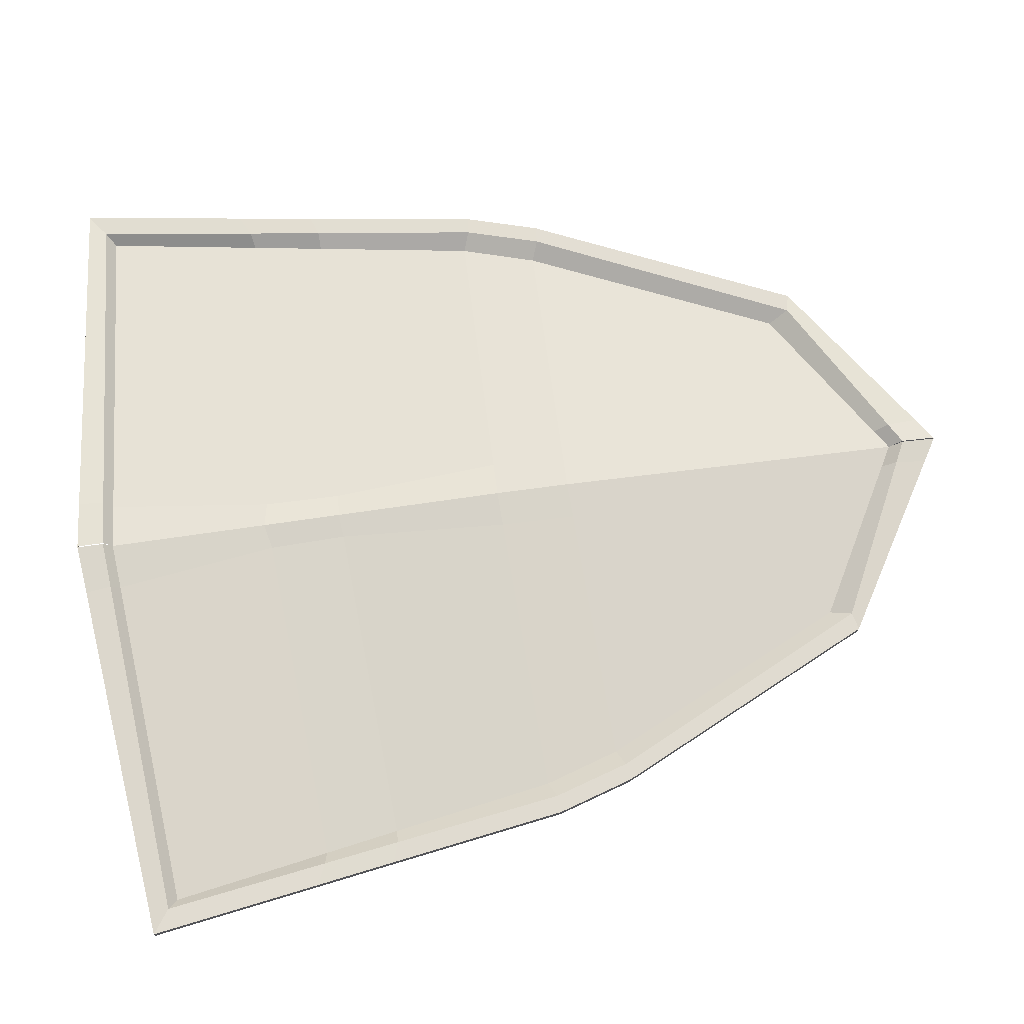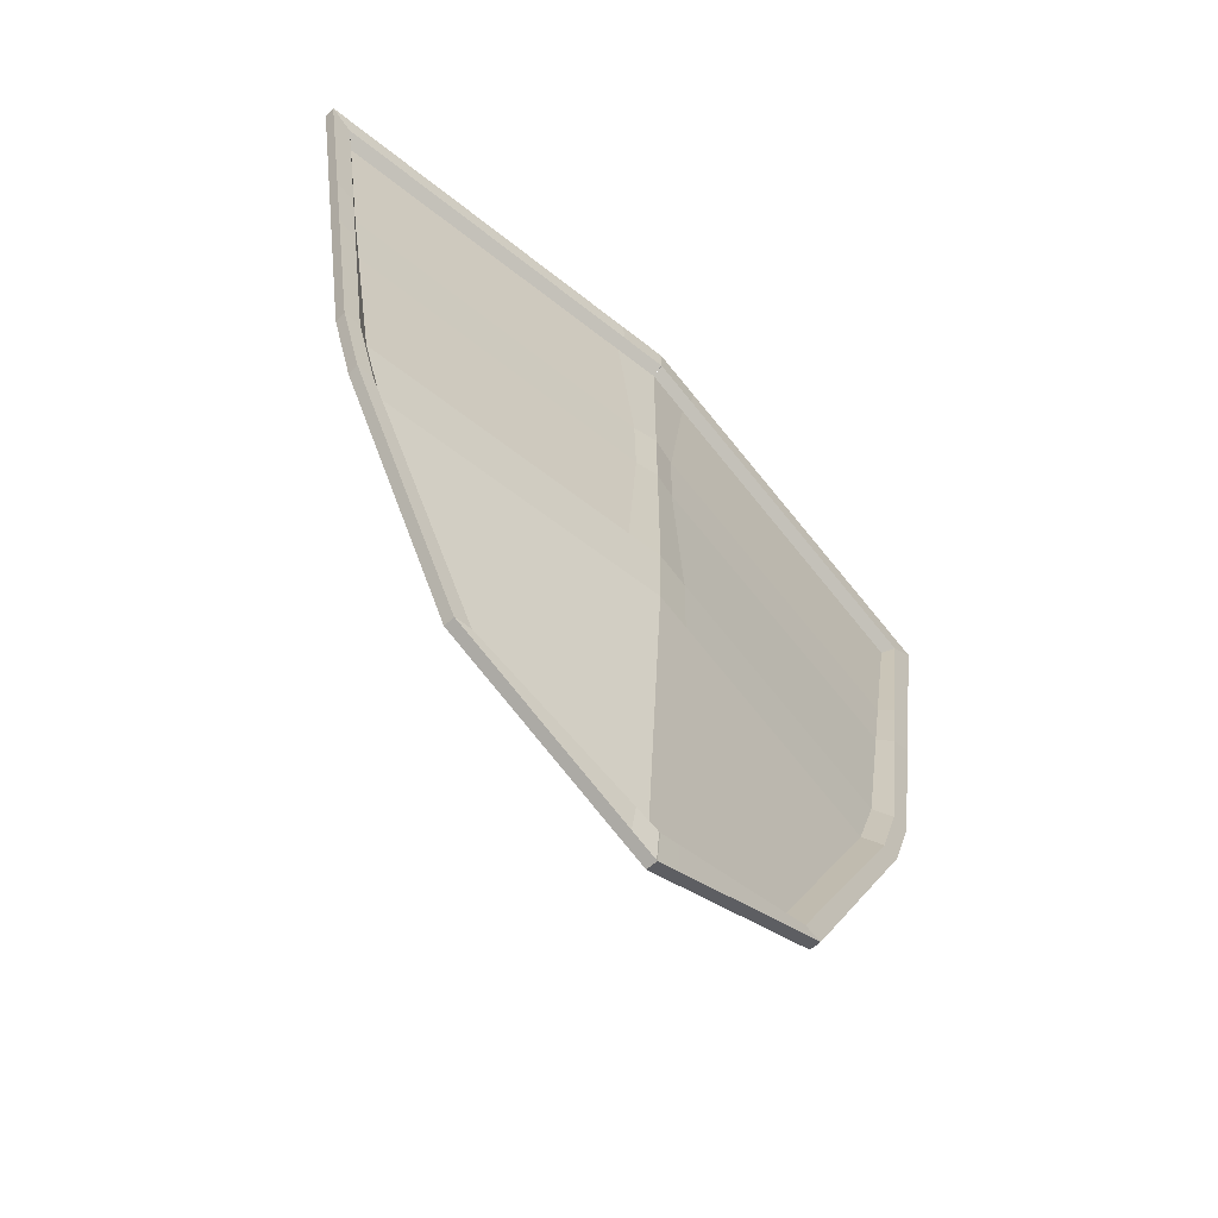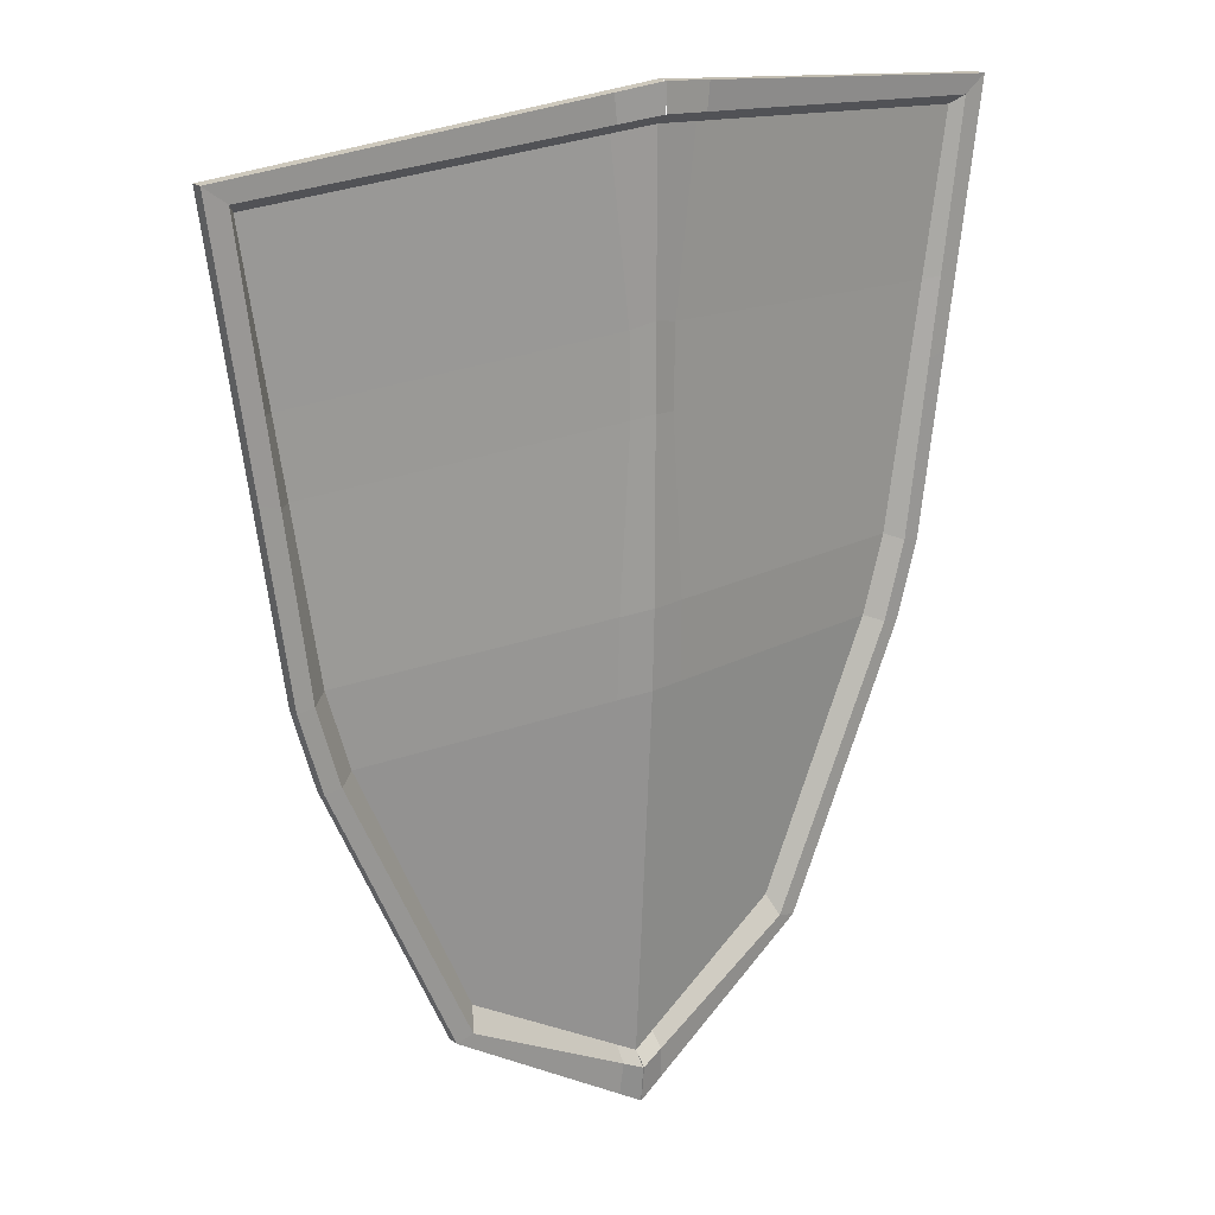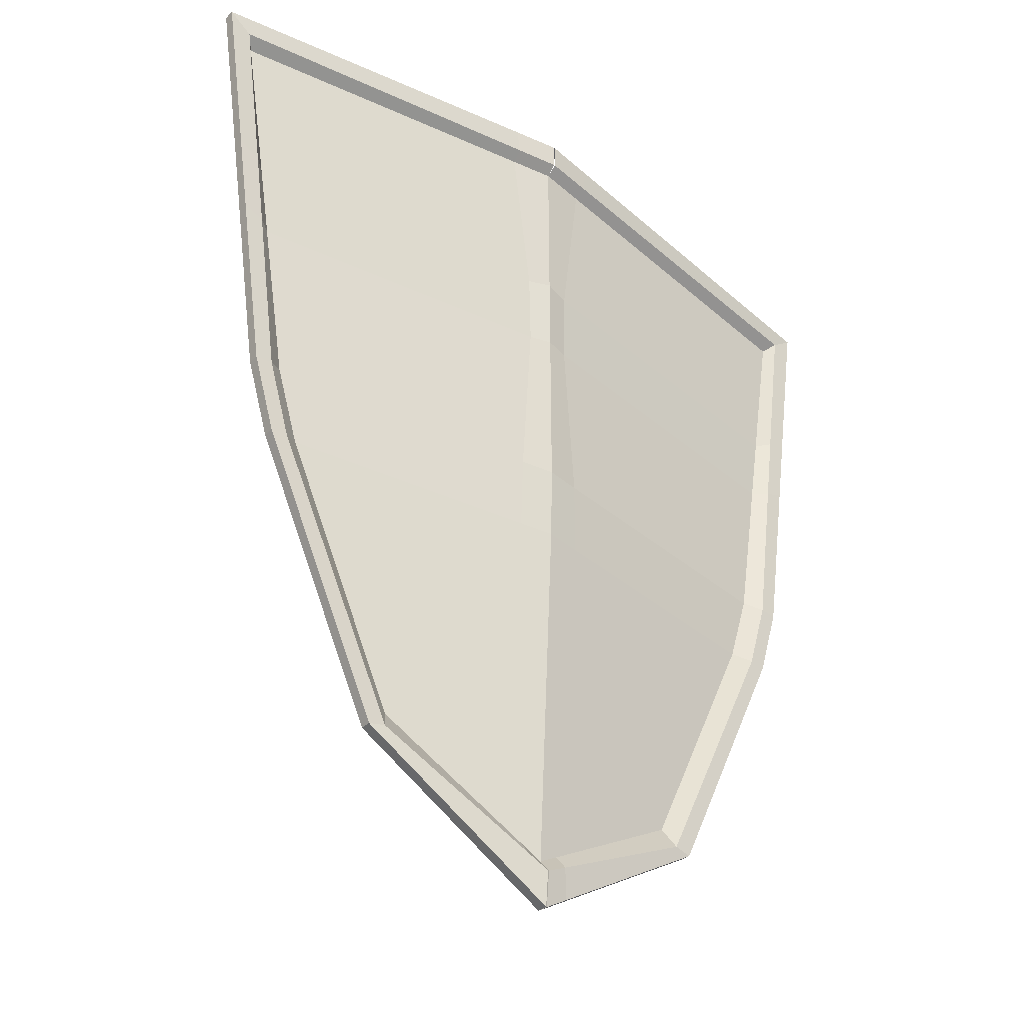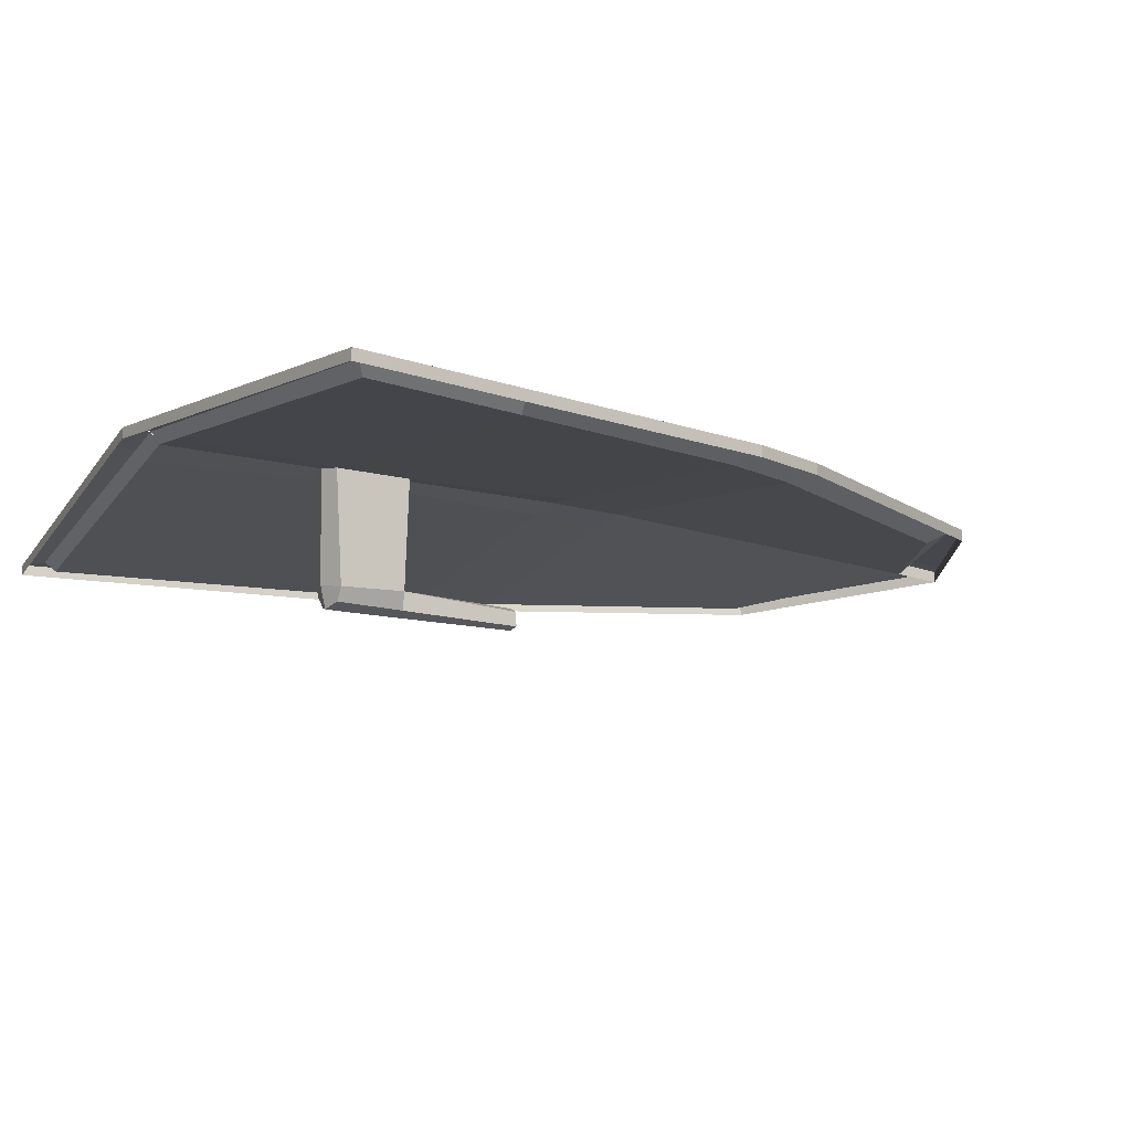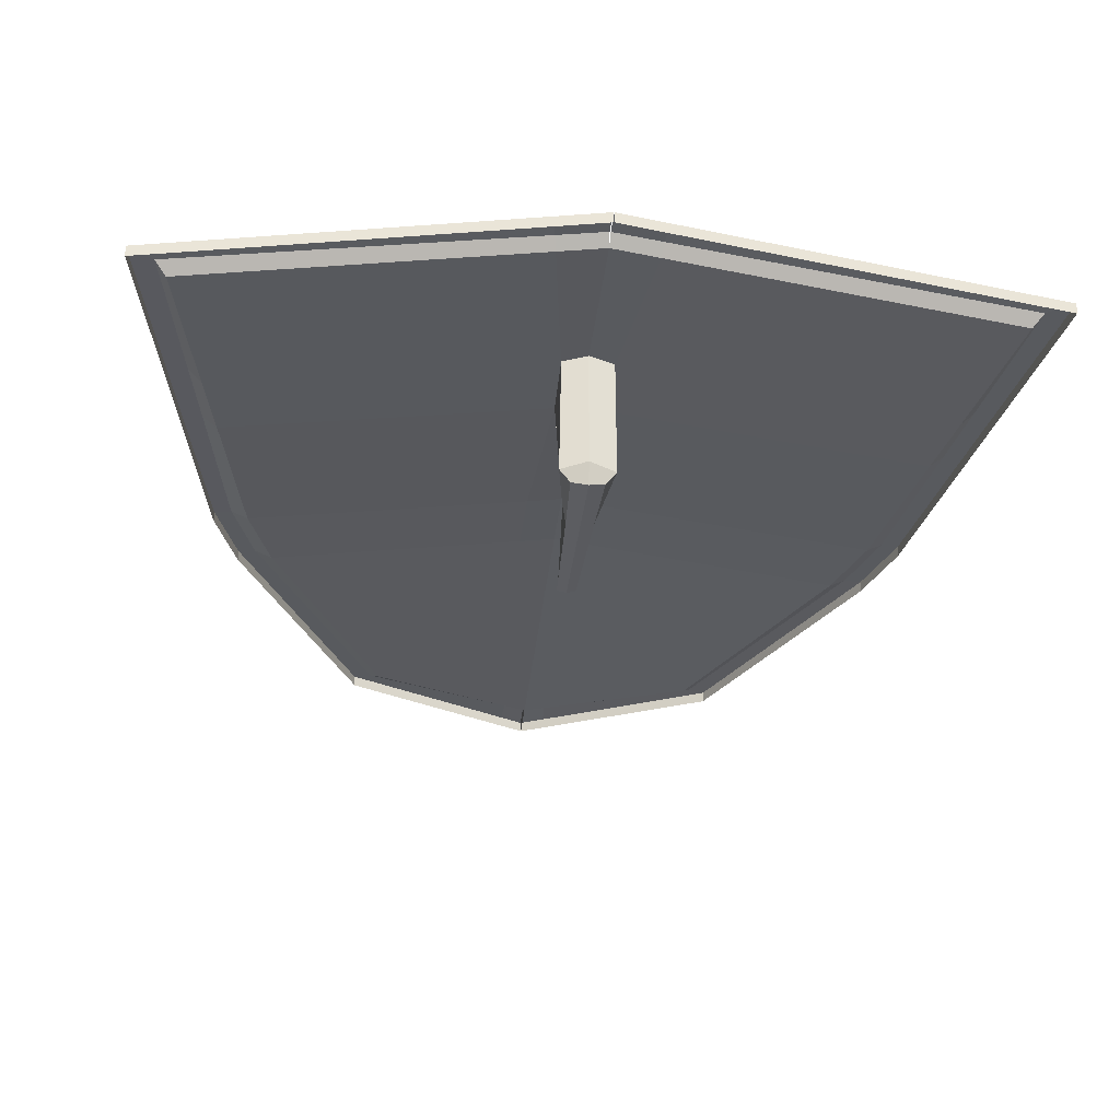
<metadata>
{"format":"obj","ext":"obj","renderer":"f3d","projection":"perspective","resolution":1024,"background":"white","views":[{"elev":69.0,"azim":81.6,"up":"+Y"},{"elev":-63.2,"azim":134.4,"up":"+Z"},{"elev":19.6,"azim":140.1,"up":"+Z"},{"elev":-35.5,"azim":139.5,"up":"+Z"},{"elev":-13.6,"azim":60.2,"up":"+Y"},{"elev":-30.4,"azim":-5.7,"up":"+Y"}]}
</metadata>
<code>
o Plane
v 1.168 0 1.181
v 0.5618 0 -1
v 1.073 0 1.108
v 0.4903 0 -0.931
v 0.5134 0.03254 -0.9887
v 1.102 0.03122 1.133
v 0.001365 0.1383 1.29
v 1.169 0.03122 1.18
v 0.5631 0.03122 -1.001
v 0.001365 0.06619 -1.347
v 0.001365 0.07527 -1.247
v 0.001365 0.1383 1.214
v 0.1422 0.09408 1.277
v 0.06978 0.06193 -1.304
v 0.06842 0.03071 -1.304
v 0.1307 0.09408 1.179
v 0.05971 0.03869 -1.175
v 0.1436 0.1253 1.277
v 0.1354 0.1253 1.204
v 0.06373 0.07007 -1.215
v 1 0 0.6635
v 1.095 0 0.7011
v 1.097 0.03122 0.7006
v 1.037 0.0317 0.672
v 0.0711 0.09408 0.7156
v 0.9657 0 0.4545
v 1.061 0 0.4754
v 1.063 0.03122 0.4749
v 1.006 0.03192 0.4552
v 0.06691 0.09408 0.4974
v 0.0749 -0.2291 0.6976
v 0.04607 -0.2145 0.4977
v 0.04553 -0.2647 0.6946
v 0.0376 -0.2663 0.4978
v 0.02196 -0.2276 0.1431
v 0.02628 -0.2701 0.1431
v 0.9202 0 -0.2416
v 0.9857 0 -0.02772
v 0.8236 0 -0.2177
v 0.8901 0 -0.004228
v 0.8732 0.03254 -0.2375
v 0.9383 0.03242 -0.02367
v 0.9216 0.03122 -0.2421
v 0.9871 0.03122 -0.02822
v 0.09889 0.09408 0.01451
v 0.1017 0.08871 -0.2006
v -1.168 0 1.181
v -0.5618 0 -1
v 0 0.1071 1.291
v 0 0.03497 -1.346
v -1.073 0 1.108
v -0.4903 0 -0.931
v 0 0.1071 1.189
v 0 0.04405 -1.209
v -0.5134 0.03254 -0.9887
v -1.102 0.03122 1.133
v -0.001365 0.1383 1.29
v -1.169 0.03122 1.18
v -0.5631 0.03122 -1.001
v -0.001365 0.06619 -1.347
v -0.001365 0.07527 -1.247
v -0.001365 0.1383 1.214
v -0.1422 0.09408 1.277
v -0.06978 0.06193 -1.304
v -0.06842 0.03071 -1.304
v -0.1307 0.09408 1.179
v -0.05971 0.03869 -1.175
v -0.1436 0.1253 1.277
v -0.1354 0.1253 1.204
v -0.06373 0.07007 -1.215
v -1 0 0.6635
v -1.095 0 0.7011
v -1.097 0.03122 0.7006
v -1.037 0.0317 0.672
v 0 0.1071 0.7299
v -0.0711 0.09408 0.7156
v -0.9657 0 0.4545
v -1.061 0 0.4754
v -1.063 0.03122 0.4749
v -1.006 0.03192 0.4552
v 0 0.1071 0.5033
v -0.06691 0.09408 0.4974
v -0.0749 -0.2291 0.6976
v 0 -0.2161 0.7231
v 0 -0.2073 0.5037
v -0.04607 -0.2145 0.4977
v -0.04553 -0.2647 0.6946
v 0 -0.279 0.7081
v 0 -0.279 0.5037
v -0.0376 -0.2663 0.4978
v -0.02196 -0.2276 0.1431
v 0 -0.2145 0.149
v -0.02628 -0.2701 0.1431
v 0 -0.2775 0.1491
v 0 0.1071 0.01686
v 0 0.1012 -0.1982
v -0.9202 0 -0.2416
v -0.9857 0 -0.02772
v -0.8236 0 -0.2177
v -0.8901 0 -0.004228
v -0.8732 0.03254 -0.2375
v -0.9383 0.03242 -0.02367
v -0.9216 0.03122 -0.2421
v -0.9871 0.03122 -0.02822
v -0.09889 0.09408 0.01451
v -0.1017 0.08871 -0.2006
f 40 26 29 42
f 42 29 28 44
f 50 54 11 10
f 30 26 40 45
f 27 38 44 28
f 15 50 10 14
f 19 12 7 18
f 14 20 5 9
f 24 6 8 23
f 46 39 4 17
f 16 53 12 19
f 21 3 6 24
f 17 4 5 20
f 13 1 8 18
f 49 13 18 7
f 54 17 20 11
f 3 16 19 6
f 10 11 20 14
f 6 19 18 8
f 2 15 14 9
f 37 2 9 43
f 81 30 45 95
f 53 16 25 75
f 26 21 24 29
f 1 22 23 8
f 29 24 23 28
f 16 3 21 25
f 5 41 43 9
f 4 39 41 5
f 22 27 28 23
f 25 21 26 30
f 31 32 34 33
f 25 30 32 31
f 30 81 85 32
f 75 25 31 84
f 88 33 34 89
f 84 31 33 88
f 30 81 75 25
f 35 92 94 36
f 89 34 36 94
f 32 85 92 35
f 34 32 35 36
f 44 38 37 43
f 46 96 95 45
f 42 44 43 41
f 40 42 41 39
f 39 46 45 40
f 96 46 17 54
f 100 102 80 77
f 102 104 79 80
f 50 60 61 54
f 82 105 100 77
f 78 79 104 98
f 65 64 60 50
f 69 68 57 62
f 64 59 55 70
f 74 73 58 56
f 106 67 52 99
f 66 69 62 53
f 71 74 56 51
f 67 70 55 52
f 63 68 58 47
f 49 57 68 63
f 54 61 70 67
f 51 56 69 66
f 60 64 70 61
f 56 58 68 69
f 48 59 64 65
f 97 103 59 48
f 81 95 105 82
f 53 75 76 66
f 77 80 74 71
f 47 58 73 72
f 80 79 73 74
f 66 76 71 51
f 55 59 103 101
f 52 55 101 99
f 72 73 79 78
f 76 82 77 71
f 83 87 90 86
f 76 83 86 82
f 82 86 85 81
f 75 84 83 76
f 88 89 90 87
f 84 88 87 83
f 85 92 94 89
f 82 76 75 81
f 91 93 94 92
f 89 94 93 90
f 86 91 92 85
f 90 93 91 86
f 104 103 97 98
f 106 105 95 96
f 102 101 103 104
f 100 99 101 102
f 99 100 105 106
f 96 54 67 106

</code>
